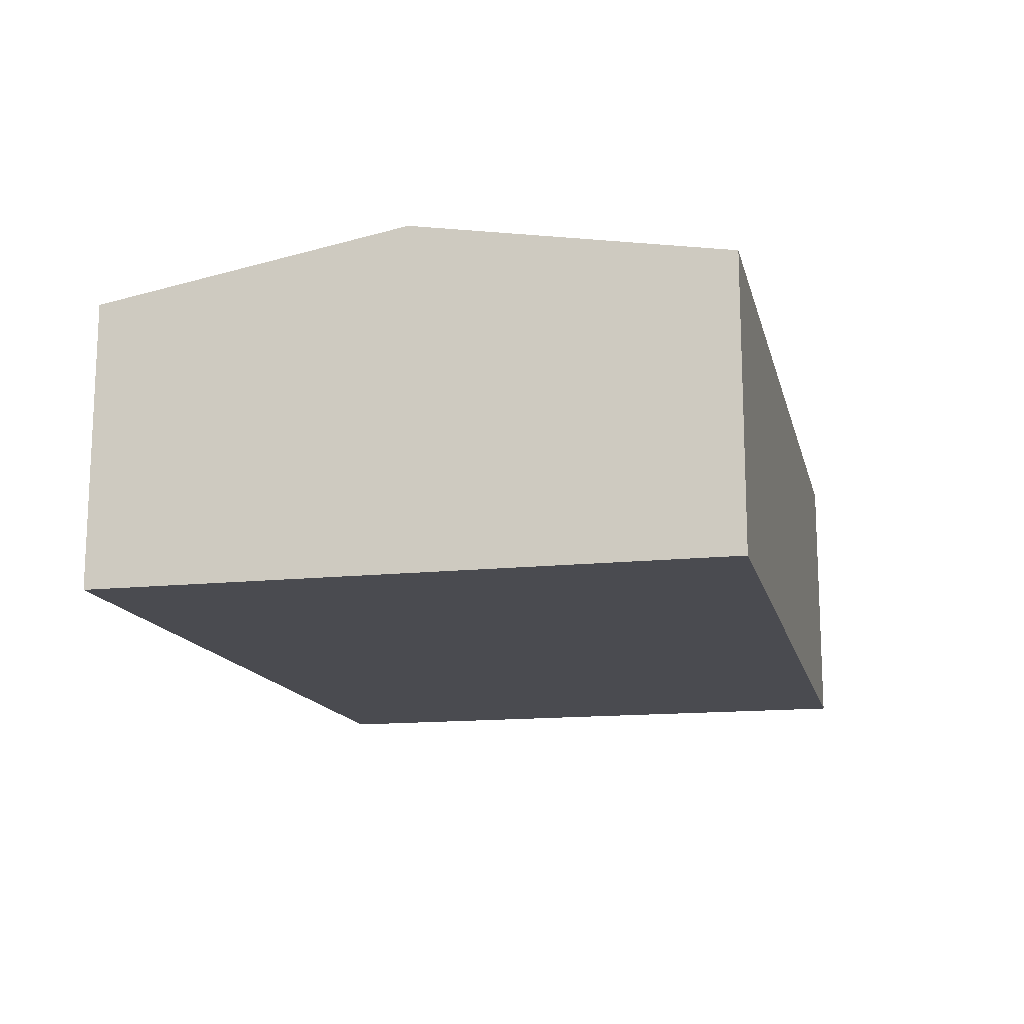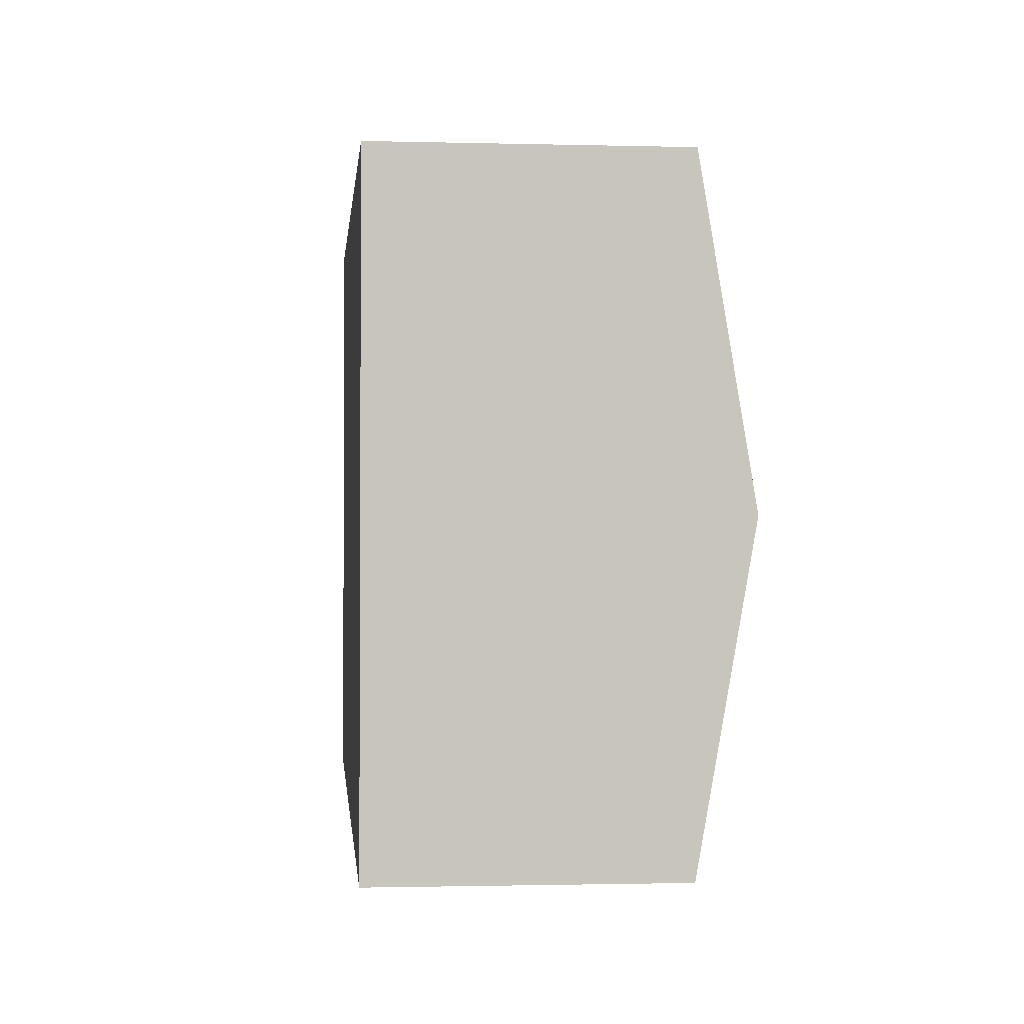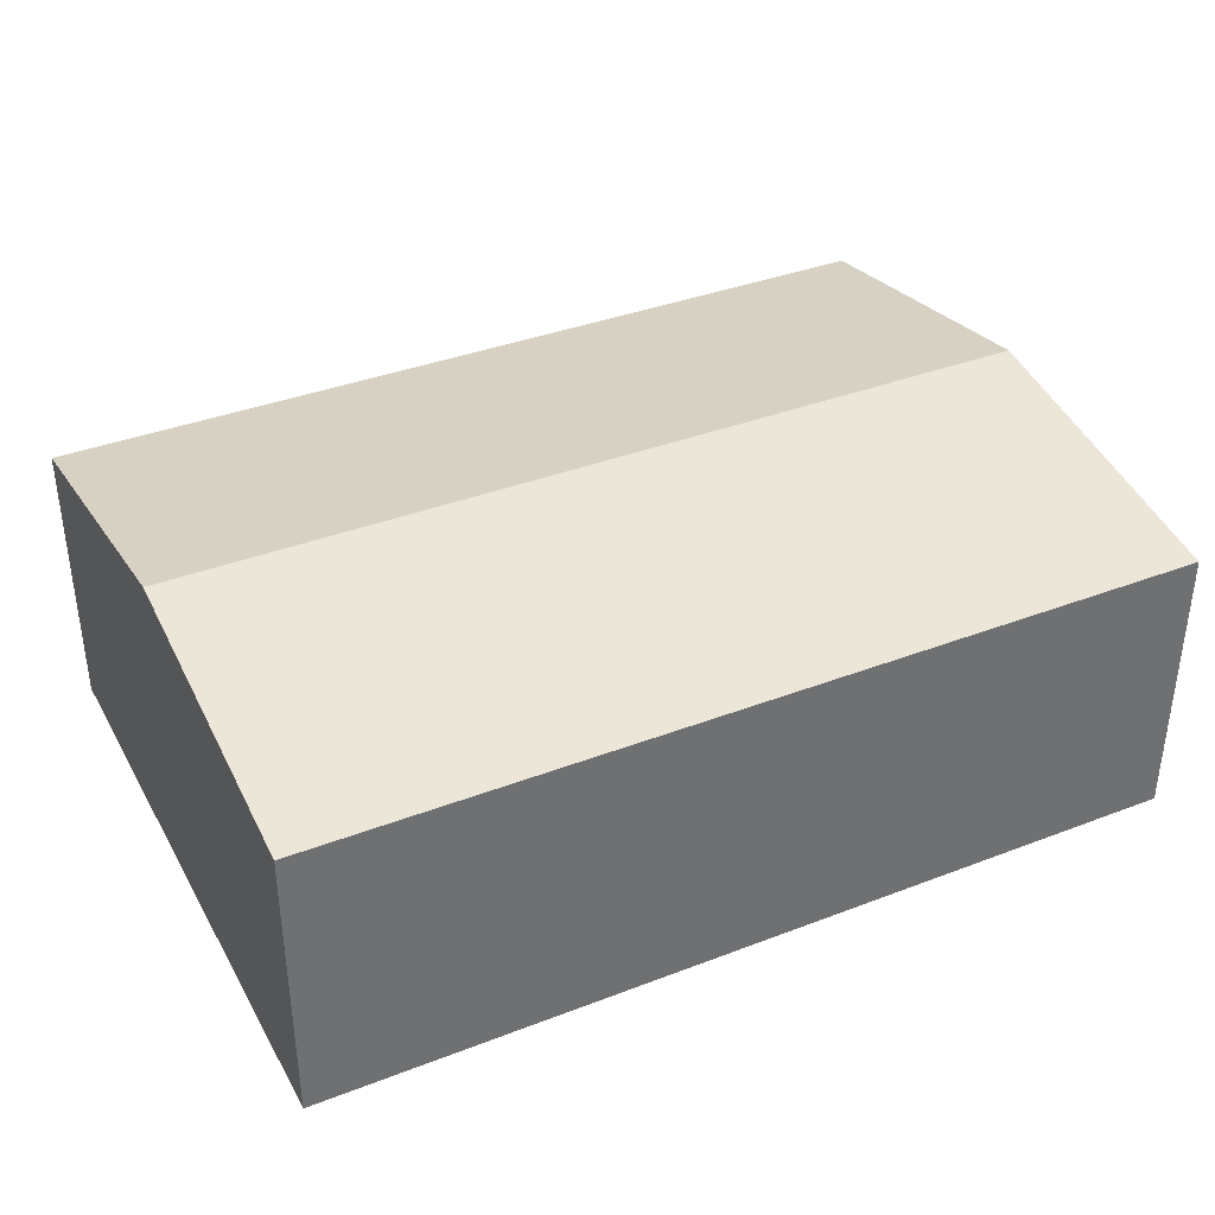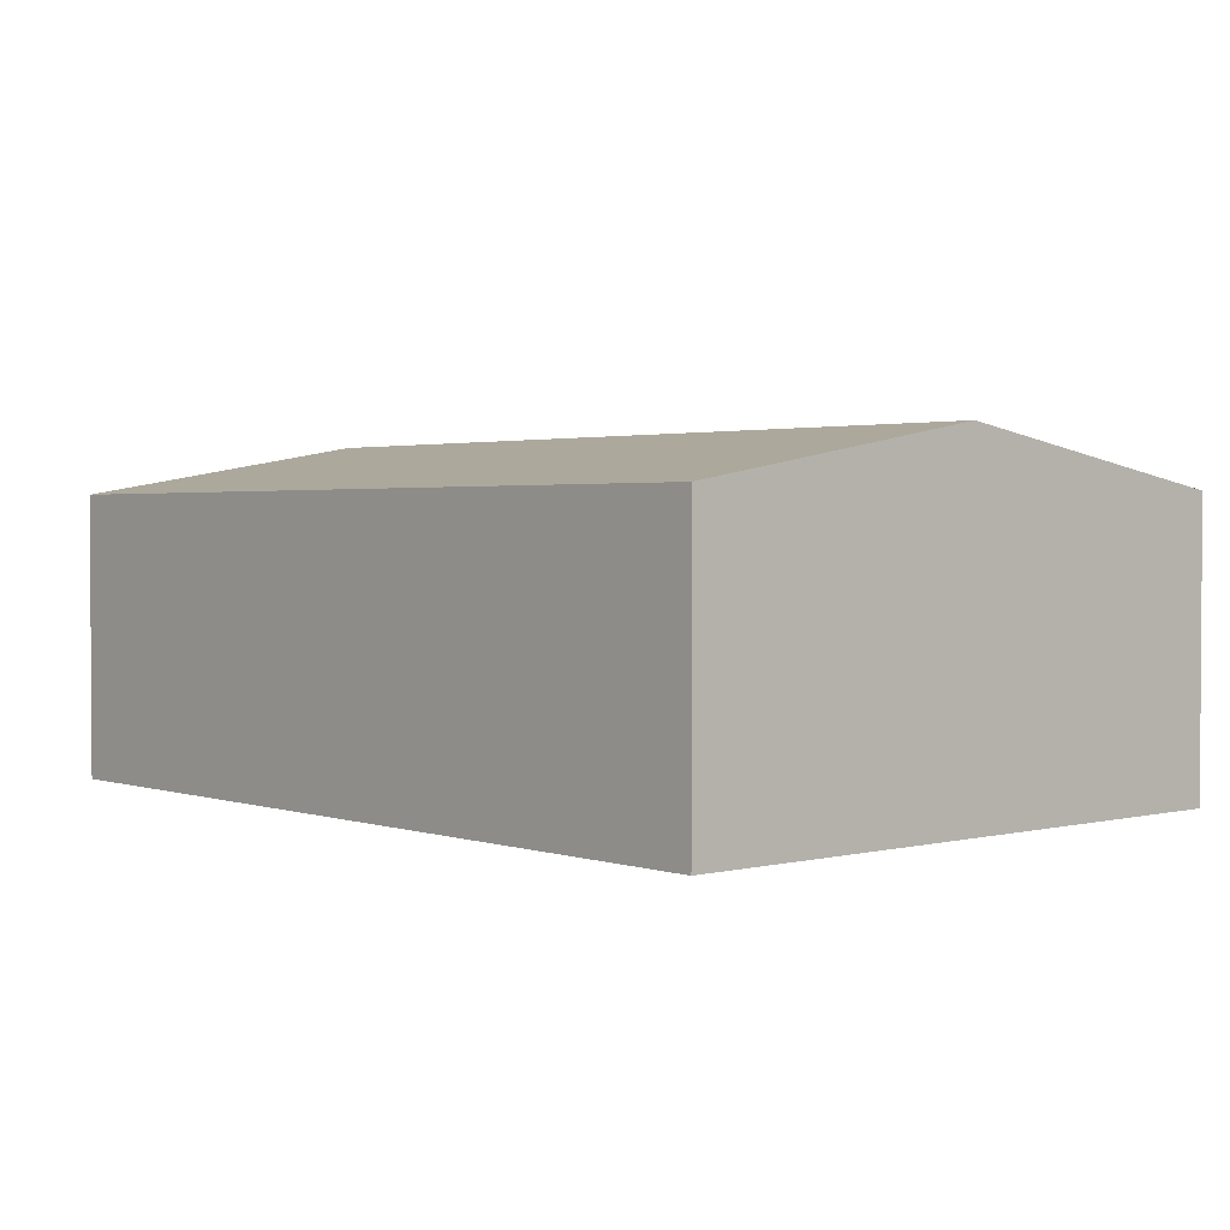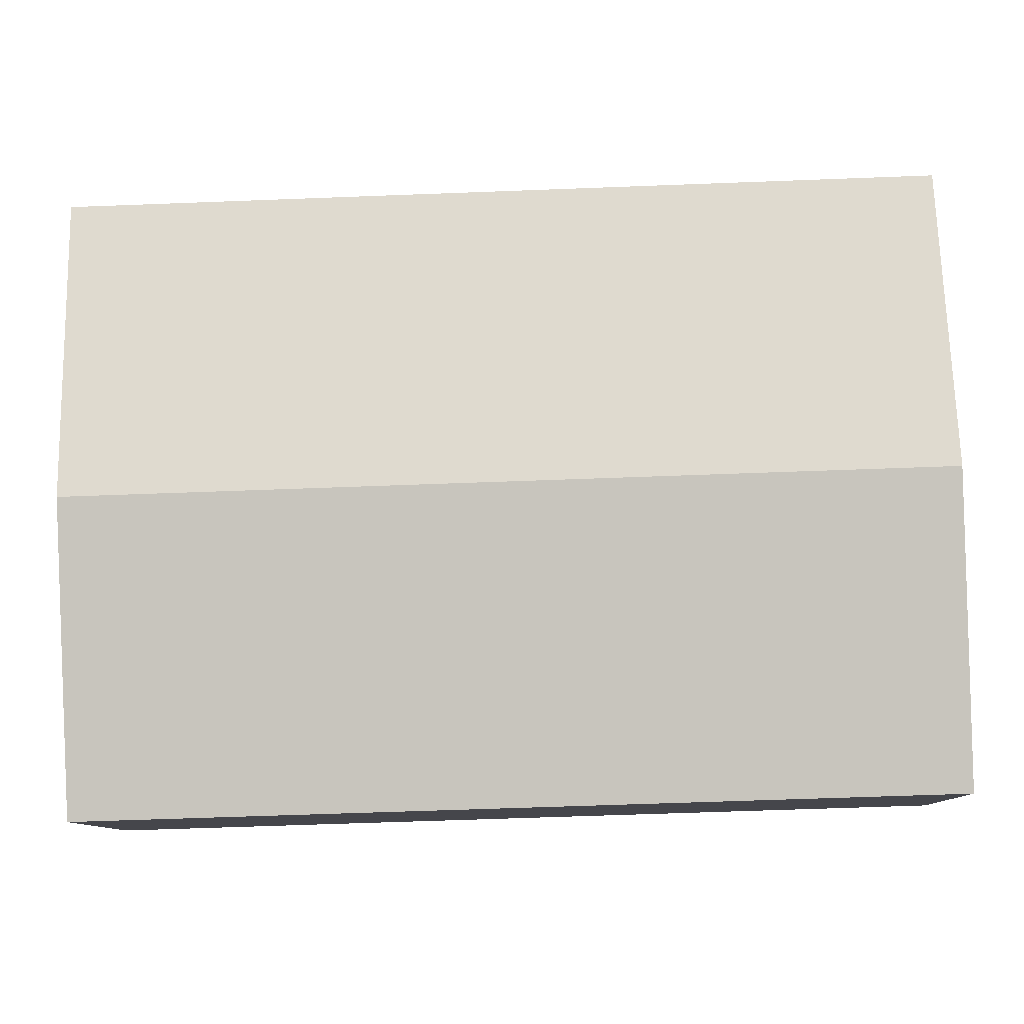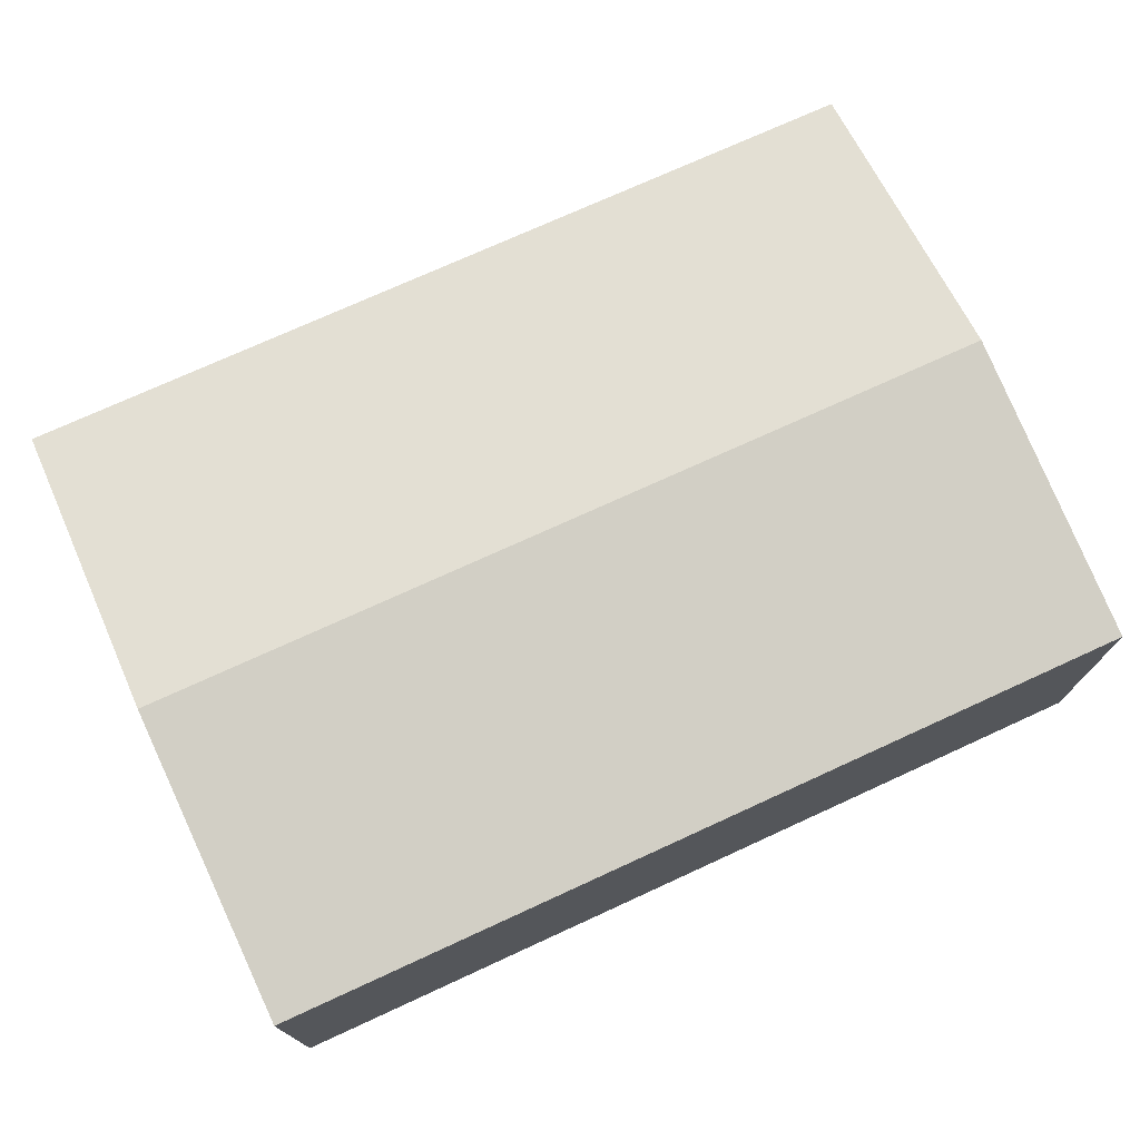
<metadata>
{"format":"obj","ext":"obj","renderer":"f3d","projection":"perspective","resolution":1024,"background":"white","views":[{"elev":-14.6,"azim":104.7,"up":"+Y"},{"elev":-1.4,"azim":84.6,"up":"+Z"},{"elev":37.1,"azim":-24.6,"up":"+Y"},{"elev":2.1,"azim":50.5,"up":"+Y"},{"elev":-10.1,"azim":-178.6,"up":"+Z"},{"elev":73.7,"azim":-22.9,"up":"+Y"}]}
</metadata>
<code>
v  11.43 3.624 7.605
v  0.12 4.305 3.972
v  0.24 3.624 7.944
v  11.31 4.305 3.633
v  0.387 3.624 -0.012
v  11.19 3.624 -0.339
v  0 3.624 2.219e-16
v  11.19 2.076e-17 -0.339
v  0.387 7.348e-19 -0.012
v  0 0 0
v  0.12 -2.432e-16 3.972
v  0.24 -4.864e-16 7.944
v  11.43 -4.657e-16 7.605
v  11.31 -2.225e-16 3.633
g defaultobject
f 1 2 3
f 2 1 4
f 5 4 6
f 4 5 2
f 2 5 7
f 8 5 6
f 5 8 9
f 5 9 7
f 7 9 10
f 10 2 7
f 2 10 11
f 2 11 3
f 3 11 12
f 12 1 3
f 1 12 13
f 4 8 6
f 8 4 1
f 8 1 14
f 14 1 13
f 9 11 10
f 11 9 8
f 11 8 12
f 12 8 13
f 13 8 14

</code>
